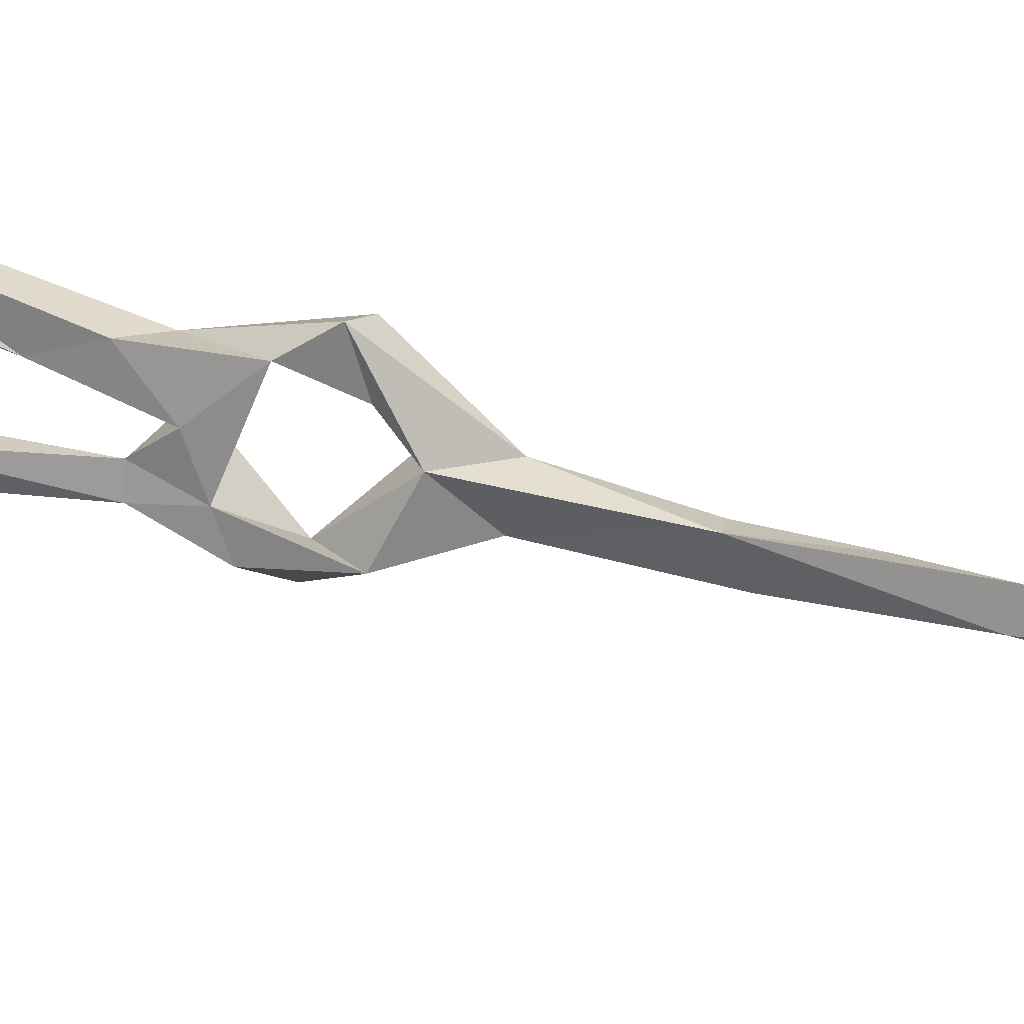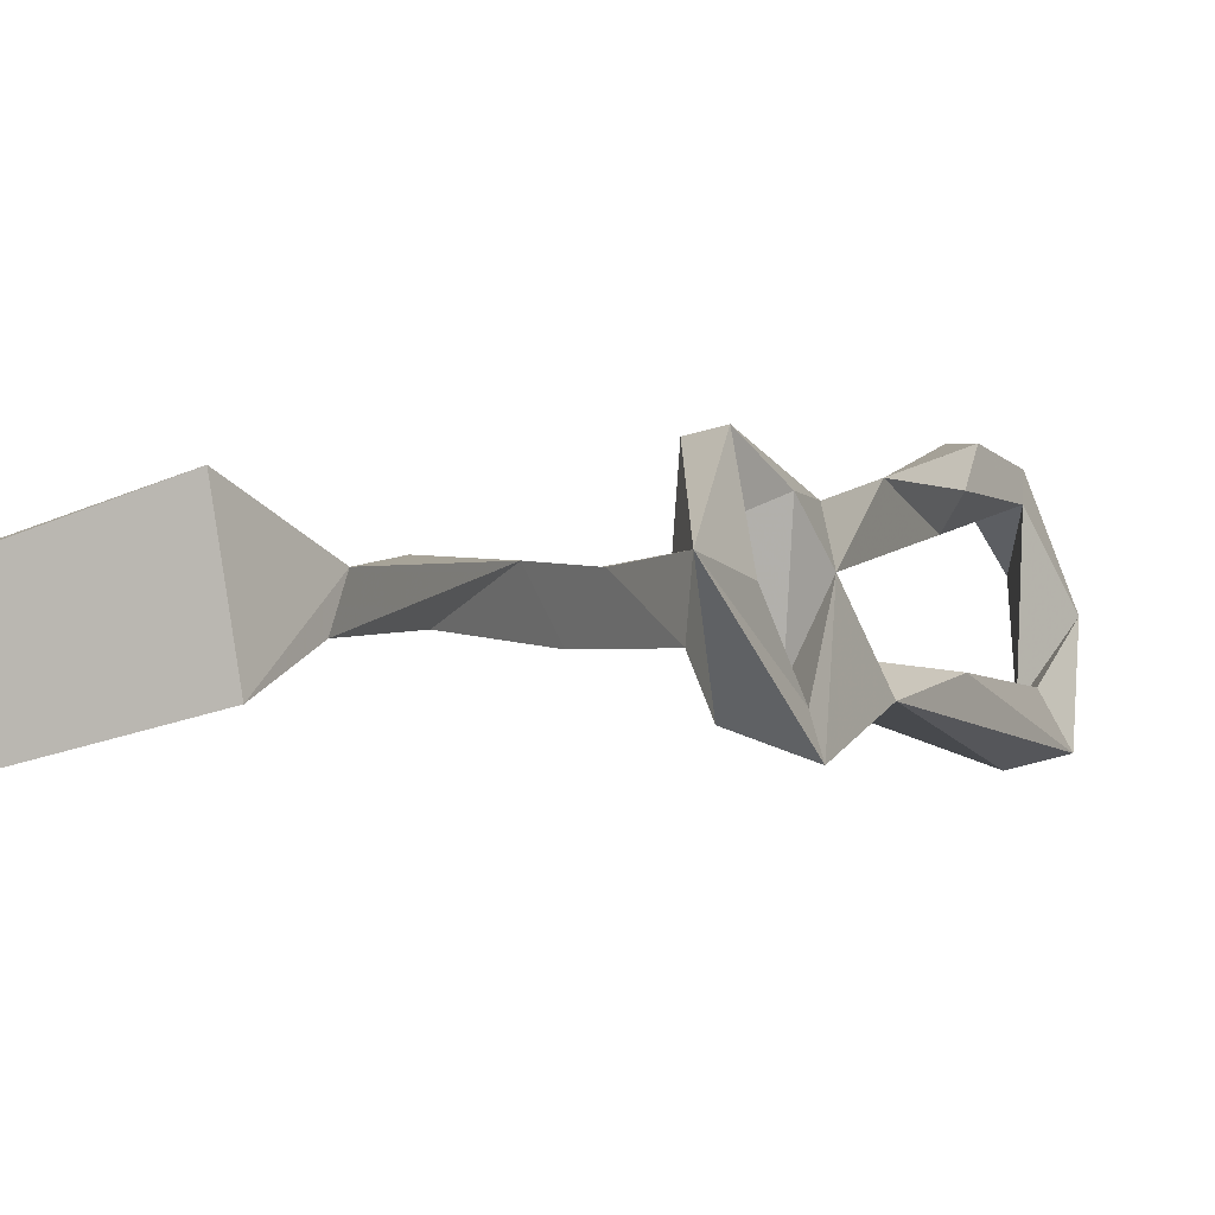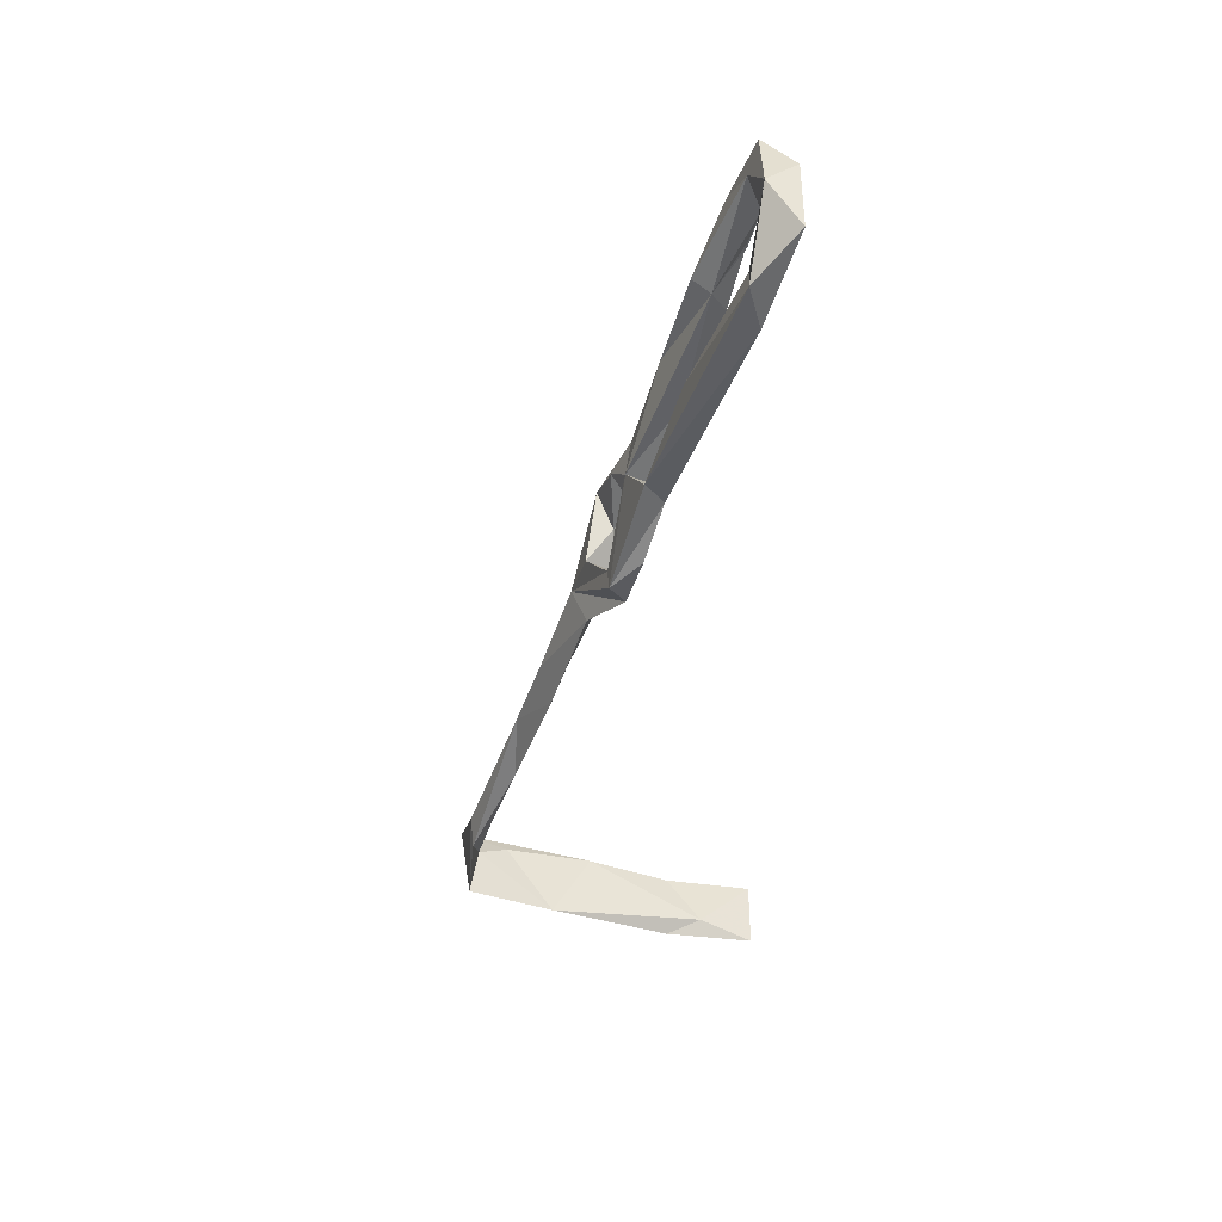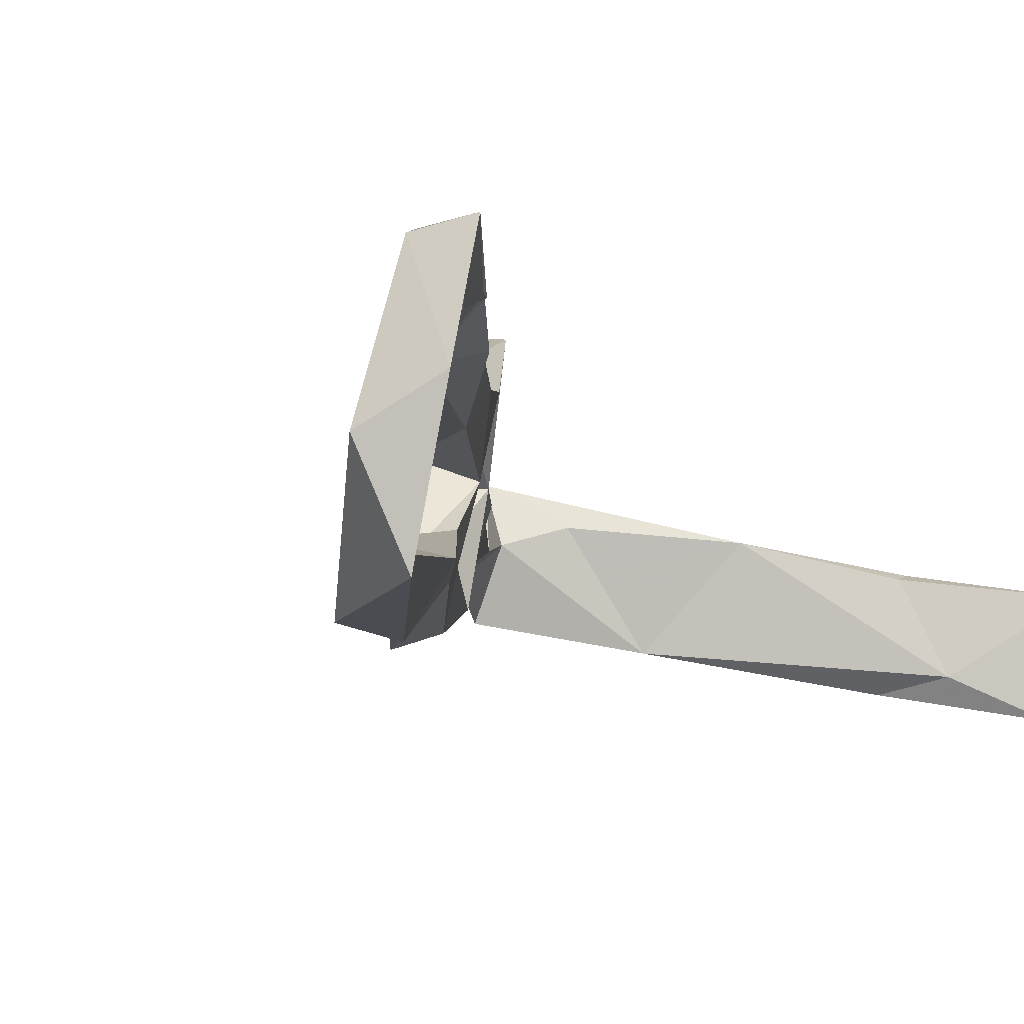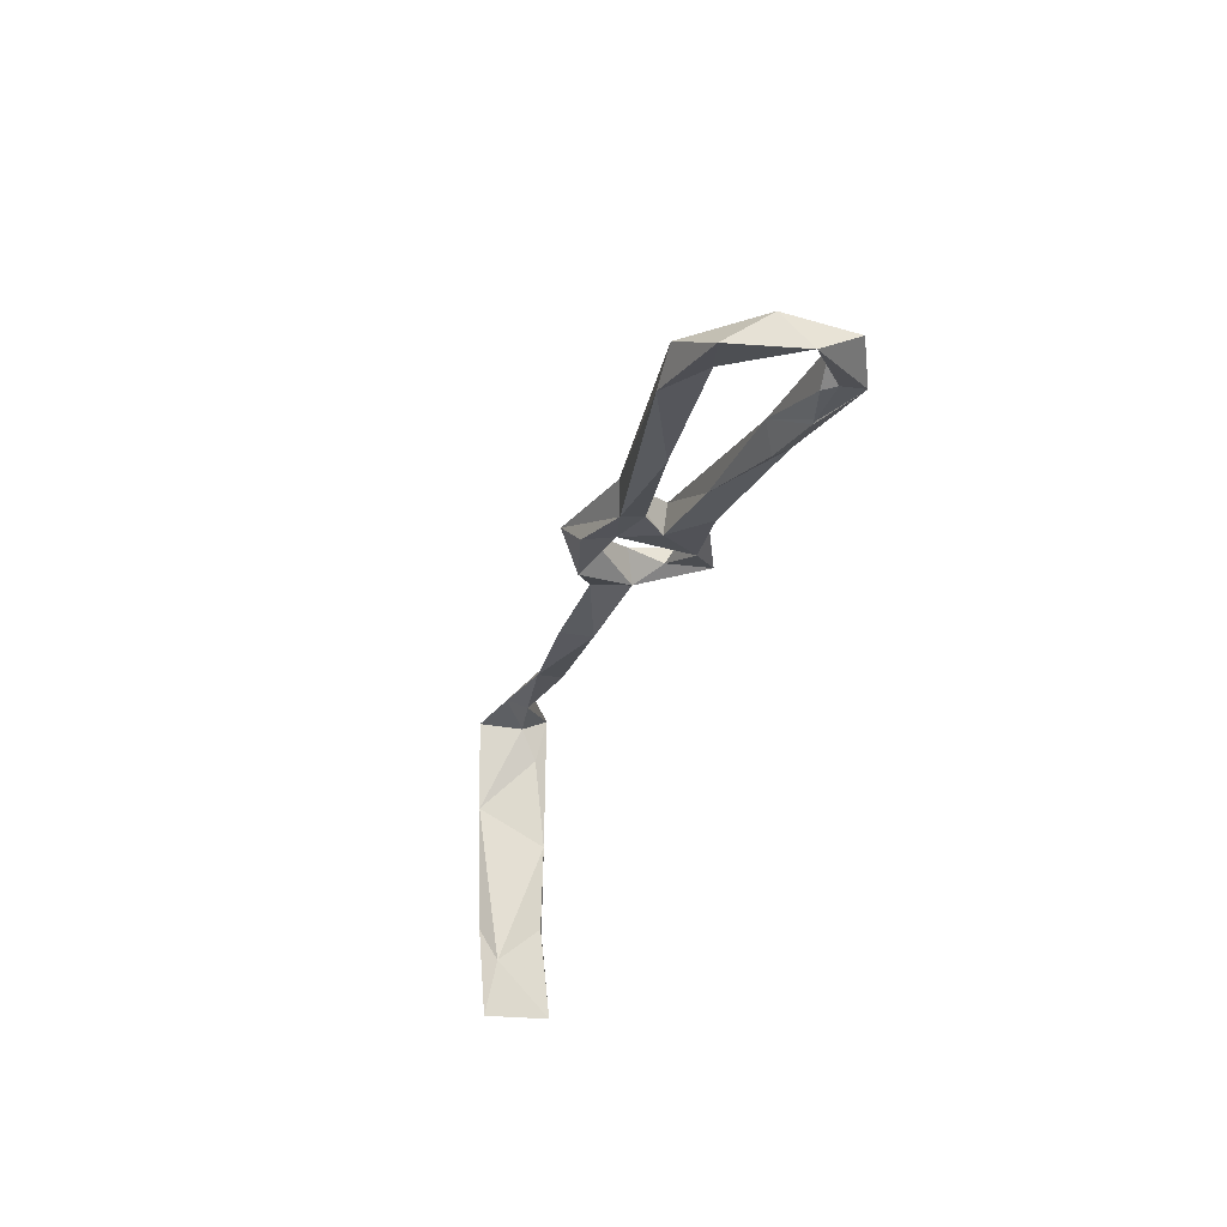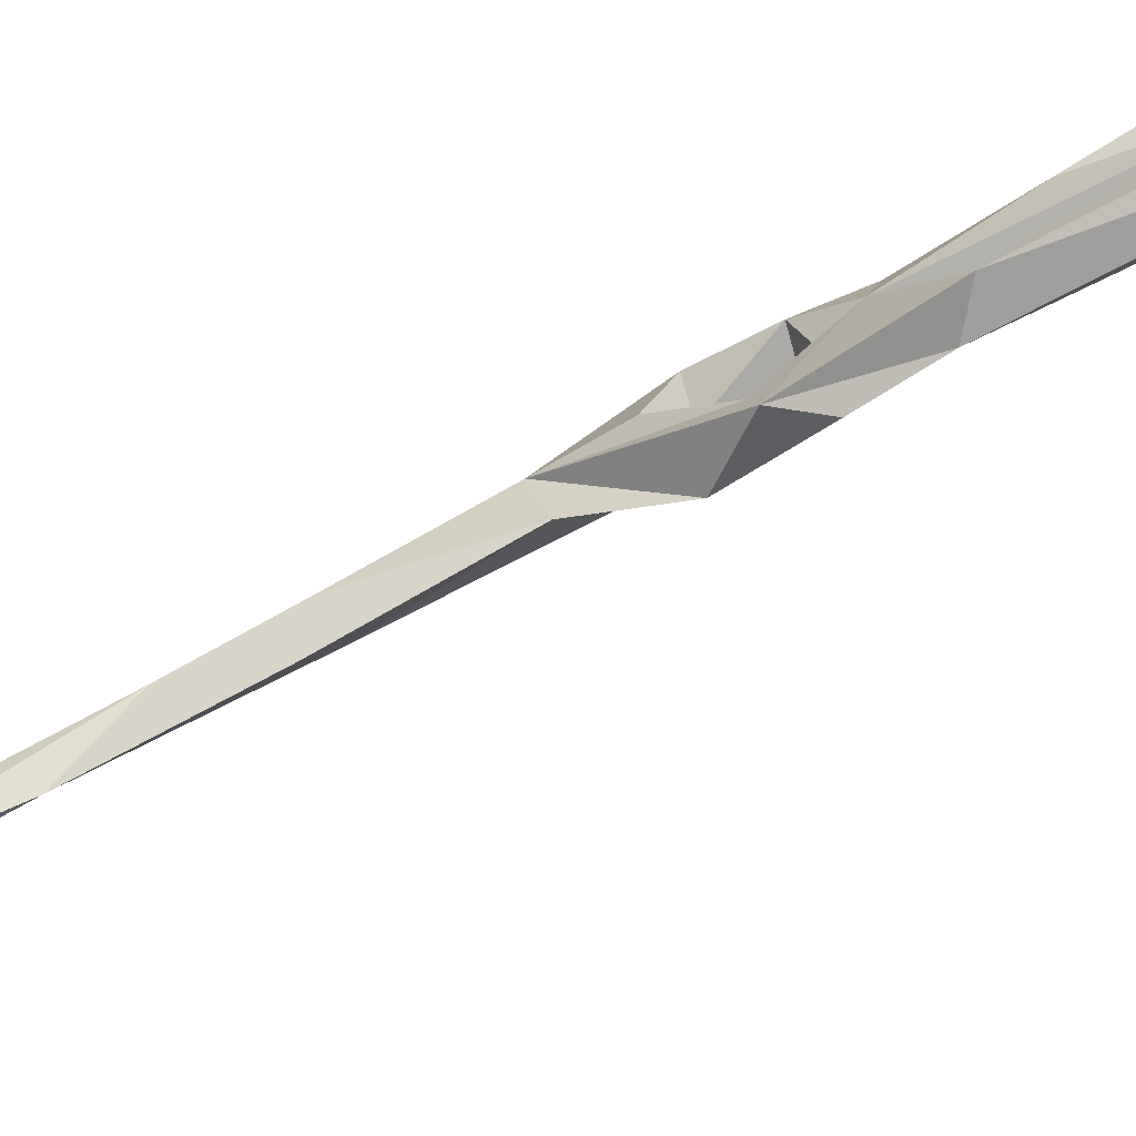
<metadata>
{"format":"obj","ext":"obj","renderer":"f3d","projection":"perspective","resolution":1024,"background":"white","views":[{"elev":10.9,"azim":-61.8,"up":"+Z"},{"elev":-12.7,"azim":42.8,"up":"+Z"},{"elev":59.6,"azim":172.1,"up":"+Y"},{"elev":7.7,"azim":-157.6,"up":"+Z"},{"elev":49.5,"azim":-102.2,"up":"+Y"},{"elev":-65.4,"azim":136.7,"up":"+Z"}]}
</metadata>
<code>
v 90.42 10.7 -327.7
v 78.04 34.6 -321.2
v 85.24 12.53 -323.1
v 77.48 32.59 -315
v 35.2 138.1 -291.2
v 40.98 120.8 -298.9
v 36.96 127.4 -288.5
v 43.32 110 -290.7
v 44.31 118.9 -308.3
v 40.48 128 -303
v 14.36 199.1 -296.5
v 11.91 196.3 -278.7
v 18.26 189.6 -296
v 16.63 181.5 -272.1
v 20.78 188.2 -273.1
v 23.2 180.8 -305.4
v 28.29 163.9 -282.2
v 17.72 180 -275.4
v 24.81 156.9 -281.5
v 20.25 168.9 -275.1
v 15.89 180.3 -266.6
v 50.37 101.9 -315.7
v 46.65 117.2 -315.7
v 54.09 111.4 -313.1
v 54.47 113.4 -318.5
v 50.98 94.58 -303.3
v 58.61 88.29 -311.4
v 68.12 61.7 -317.2
v 63.58 63.49 -309.6
v 76.19 47.5 -312.7
v 45.88 101.9 -286
v 50.36 100.9 -296
v 89.2 -1.291 -324.3
v 41.13 128.5 -308.3
v 28.76 155.7 -301.5
v 45.48 135.2 -307.5
v 57.62 99.88 -302.8
v 61.03 86.81 -302.5
v 26.82 156.3 -276.8
v 92.77 -0.5341 -335
v 93.09 -5.106 -316.9
v 72.17 -9.846 -339.2
v 90.14 13.23 -321.4
v 63.07 -17.7 -325.3
v 18.5 -31.18 -331.5
v 40.64 -26.26 -329.1
v 40.64 -23.51 -329.2
v 42.98 -22.02 -344.9
v 20.75 -27.36 -347.8
v 60.4 -15.69 -324.3
v 47.89 123.1 -296.4
v 19.91 199.4 -284.2
v 25.5 190.6 -302.3
v 24.12 186 -295.3
v 17.8 192.2 -267.7
v 23.67 176.6 -268.6
v 36.69 157.8 -299.8
v 69.65 65.42 -309.2
v 38.43 142.2 -281.5
v 45.45 123.6 -288.5
v 50.12 114.1 -290
v 31.94 163.9 -277.8
v 52.8 101.5 -286
v 81.84 -6.504 -322.2
v 33.4 -22.82 -341.9
v 20 169 -275.3
f 21 56 55
f 8 31 60
f 9 24 51
f 32 63 37
f 8 61 32
f 17 59 51
f 15 62 17
f 5 51 6
f 2 28 30
f 42 48 65
f 23 34 25
f 46 50 47
f 33 42 64
f 47 50 65
f 26 27 29
f 6 8 7
f 42 50 64
f 51 60 61
f 12 21 55
f 9 10 34
f 5 19 17
f 51 59 60
f 13 57 54
f 19 39 20
f 2 3 4
f 11 13 12
f 9 51 61
f 12 15 14
f 5 39 19
f 8 9 61
f 14 15 18
f 11 16 13
f 22 27 26
f 11 52 53
f 22 26 24
f 48 49 65
f 45 48 46
f 13 54 52
f 45 49 48
f 31 63 60
f 44 50 46
f 10 35 34
f 18 20 66
f 52 54 53
f 12 13 15
f 15 17 18
f 45 46 47
f 14 66 17
f 6 9 8
f 1 30 43
f 22 25 38
f 13 16 35
f 7 8 60
f 20 39 21
f 45 65 49
f 29 30 58
f 11 12 52
f 1 40 33
f 4 30 29
f 17 19 20
f 6 36 10
f 20 21 66
f 1 2 30
f 24 26 37
f 9 22 24
f 17 66 21
f 6 10 9
f 17 20 18
f 16 53 36
f 42 44 46
f 11 53 16
f 40 41 42
f 14 18 66
f 17 21 20
f 5 17 51
f 12 55 52
f 1 43 40
f 53 54 57
f 15 55 56
f 36 53 57
f 1 3 2
f 2 4 29
f 15 52 55
f 27 28 29
f 3 41 43
f 22 23 25
f 26 31 32
f 6 51 36
f 16 34 35
f 13 35 57
f 14 20 21
f 3 43 4
f 41 44 42
f 5 6 7
f 33 40 42
f 13 52 15
f 5 7 39
f 15 56 62
f 10 57 35
f 9 23 22
f 7 59 39
f 9 34 23
f 26 32 37
f 45 47 65
f 12 14 21
f 27 58 28
f 16 36 34
f 37 63 38
f 1 33 3
f 22 38 27
f 8 32 31
f 25 36 51
f 10 36 57
f 25 34 36
f 24 38 25
f 56 59 62
f 60 63 61
f 14 17 20
f 32 61 63
f 2 29 28
f 24 25 51
f 24 37 38
f 27 38 58
f 17 62 59
f 26 38 31
f 31 38 63
f 28 58 30
f 7 60 59
f 39 59 56
f 4 43 30
f 41 64 50
f 29 58 38
f 42 46 48
f 26 29 38
f 21 39 56
f 41 50 44
f 3 33 41
f 40 43 41
f 33 64 41
f 42 65 50

</code>
